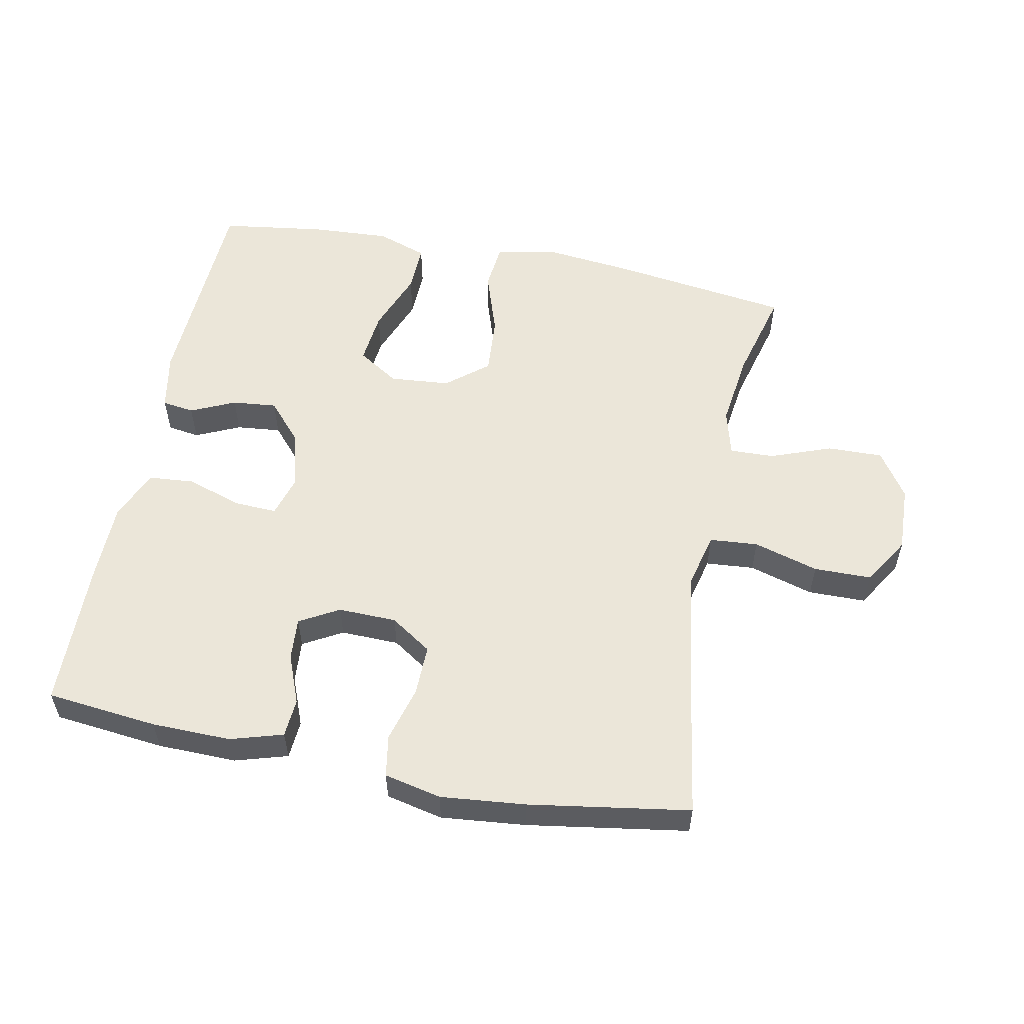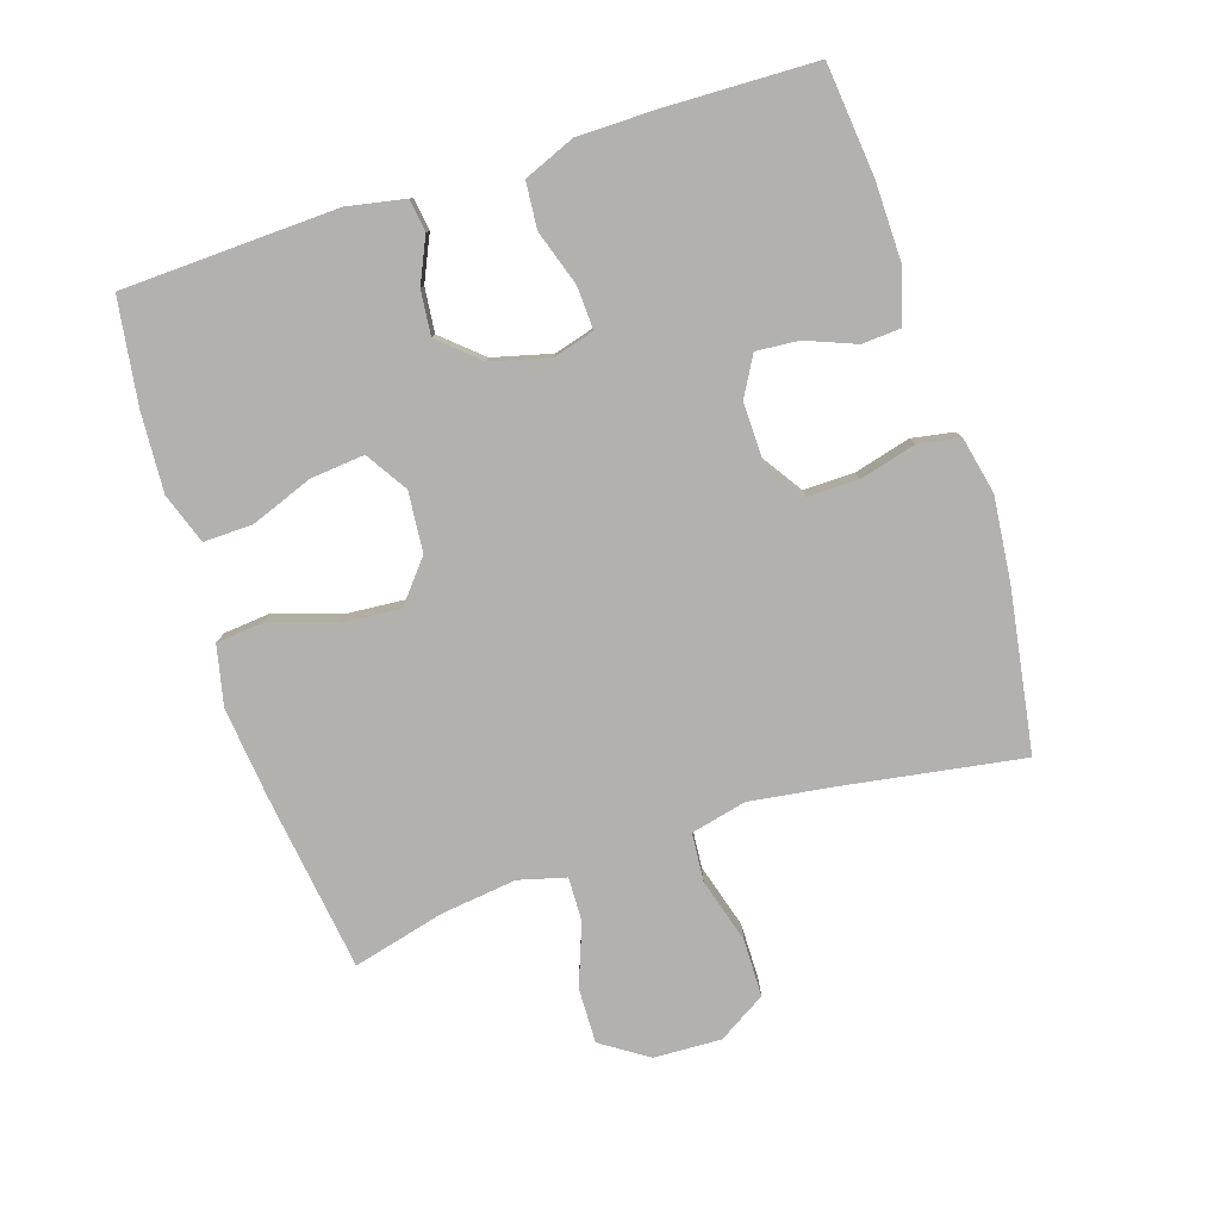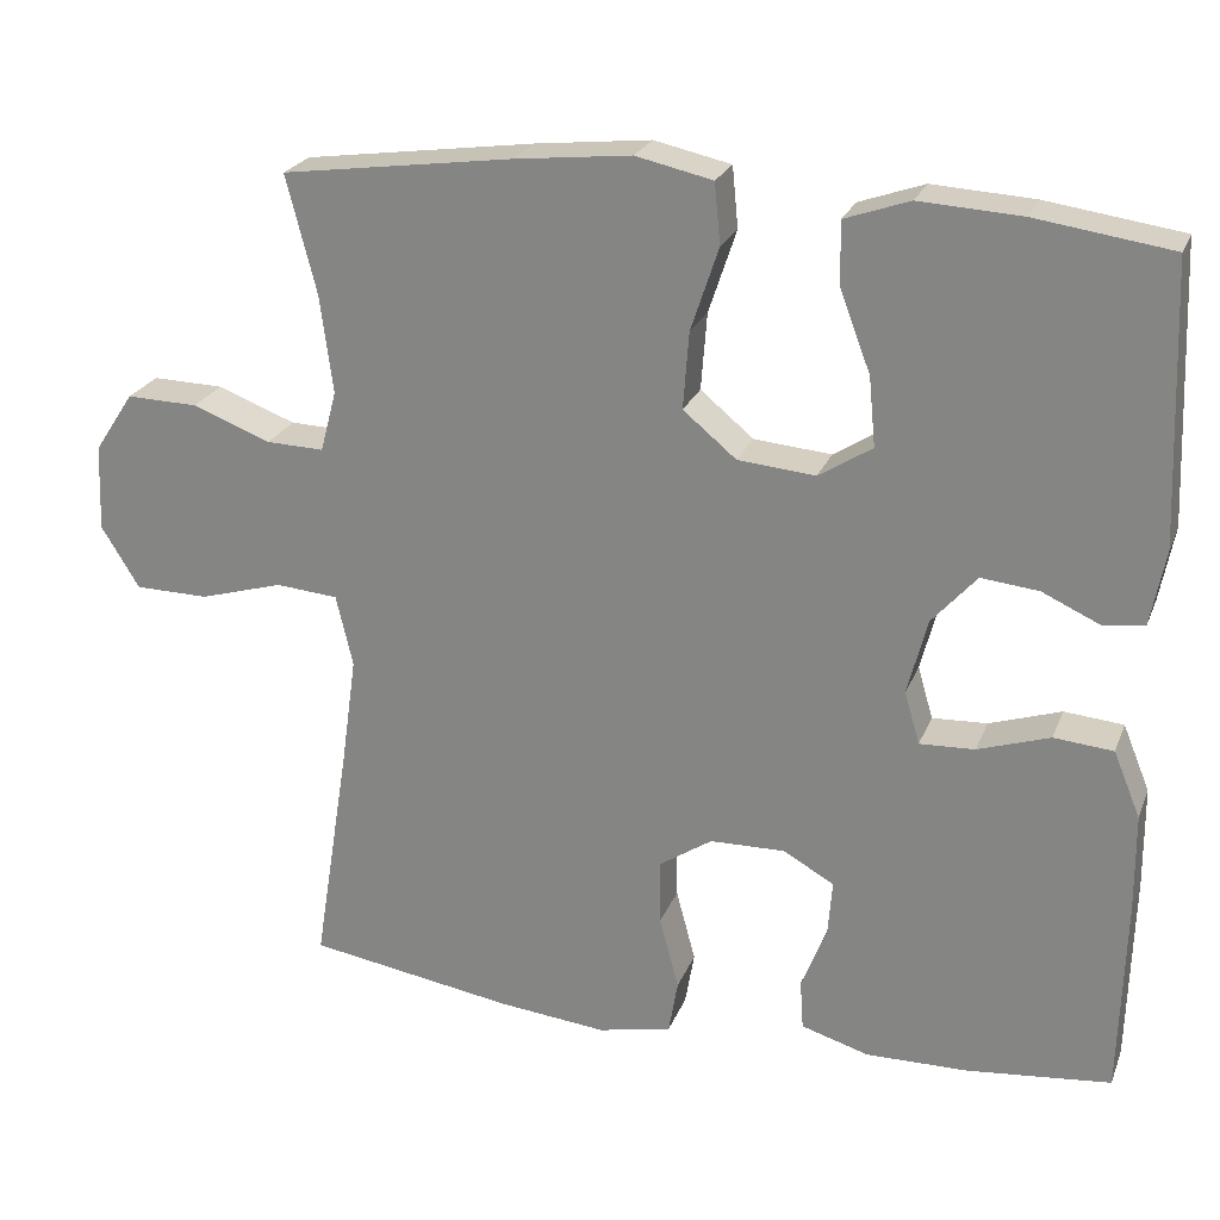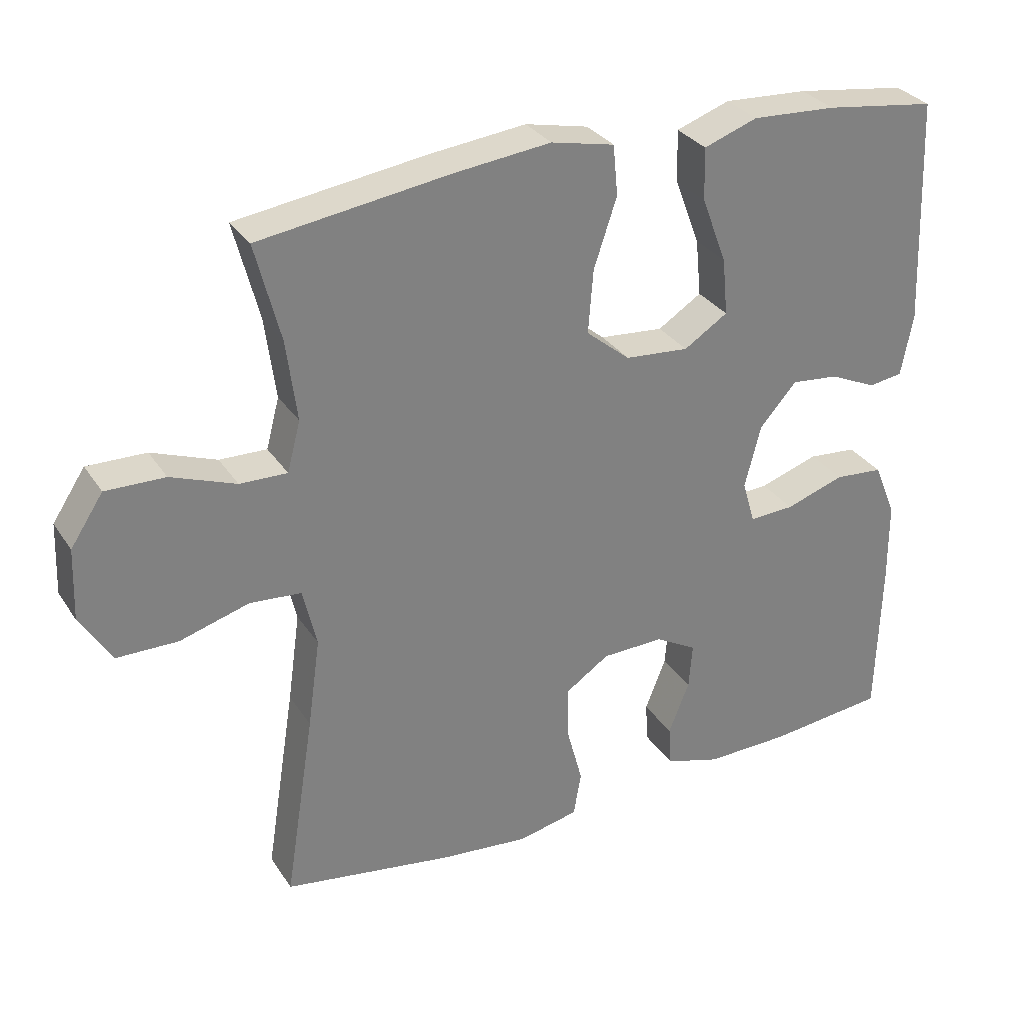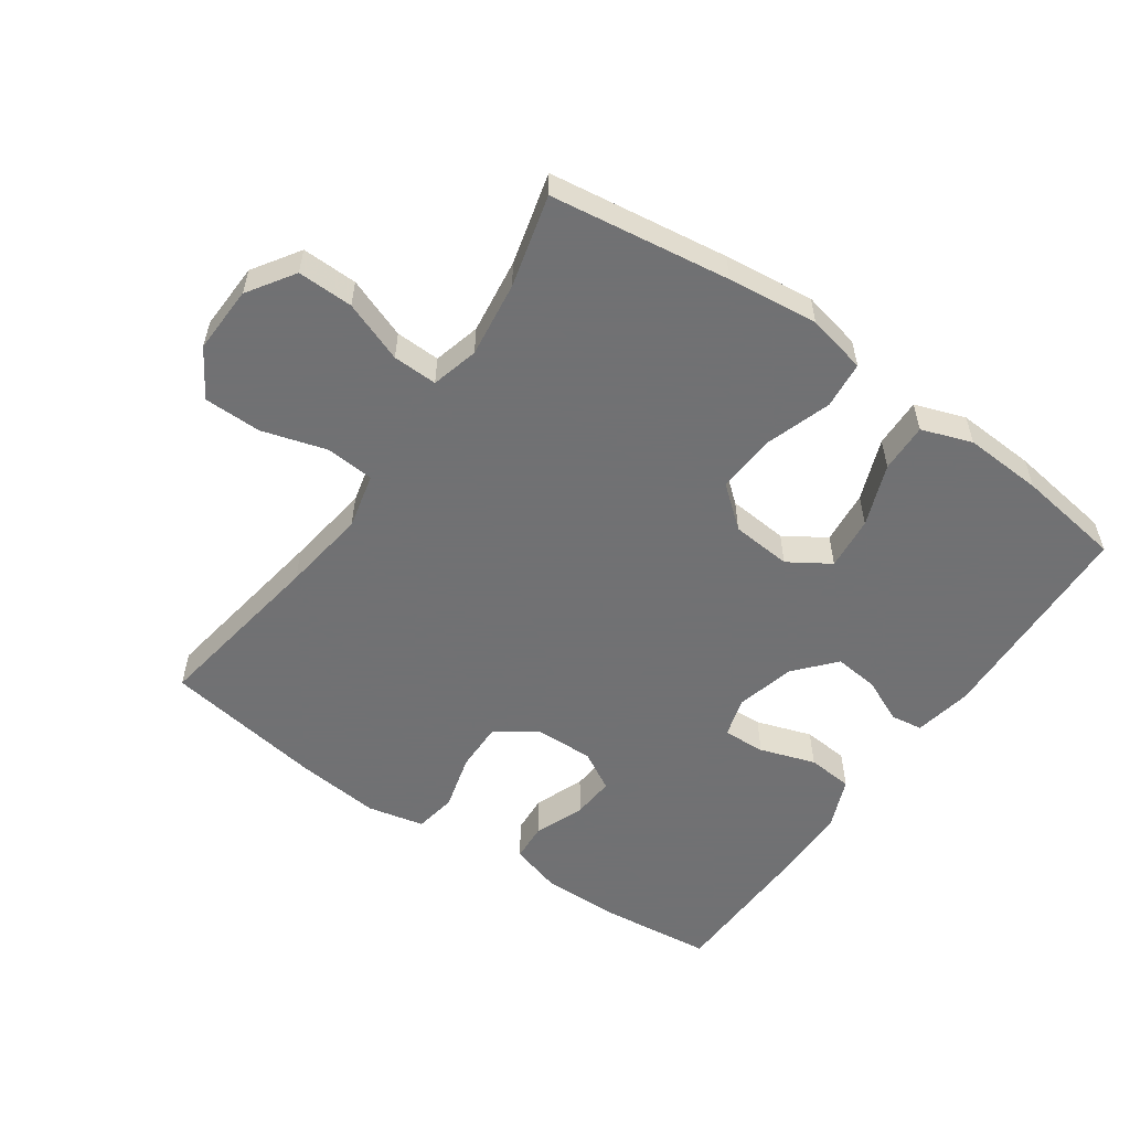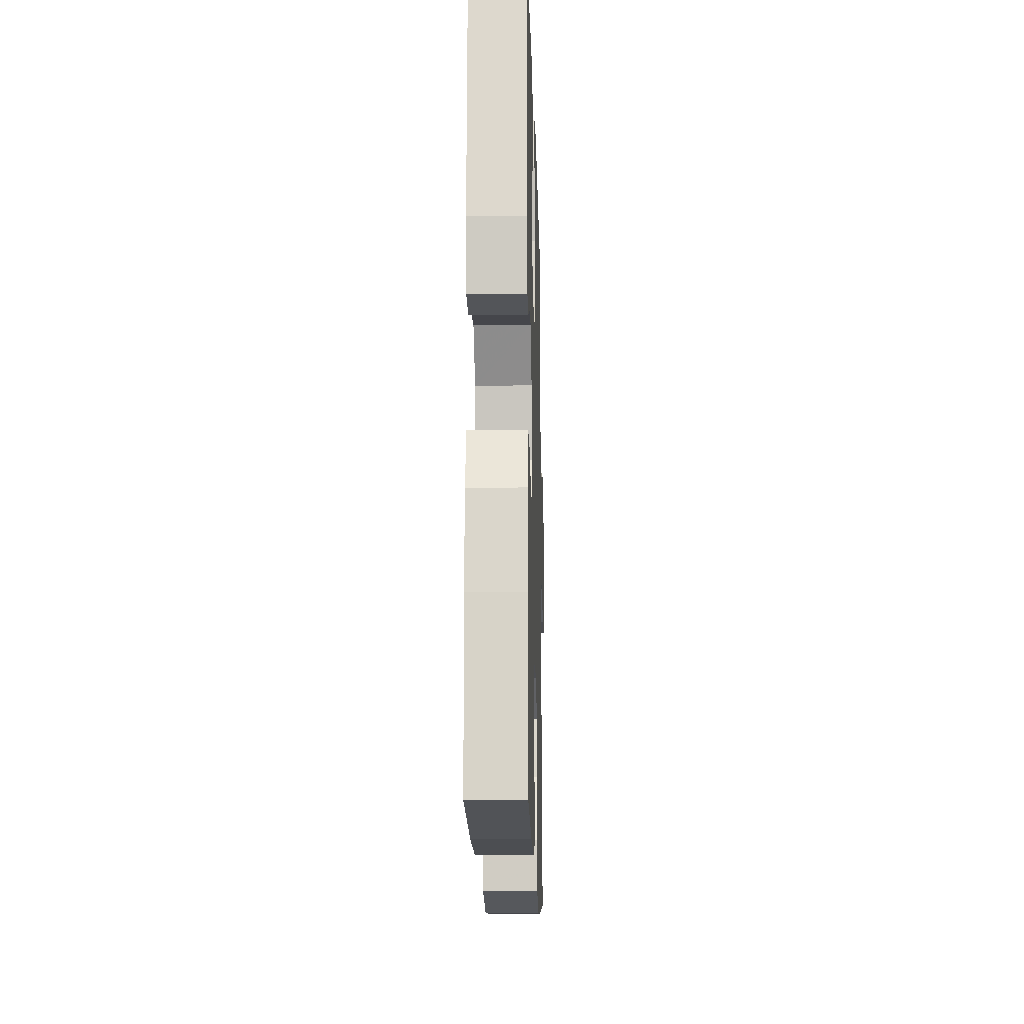
<metadata>
{"format":"obj","ext":"obj","renderer":"f3d","projection":"perspective","resolution":1024,"background":"white","views":[{"elev":55.3,"azim":-168.7,"up":"+Y"},{"elev":-79.3,"azim":107.8,"up":"+Y"},{"elev":23.8,"azim":18.2,"up":"+Z"},{"elev":30.9,"azim":-27.5,"up":"+Z"},{"elev":-55.3,"azim":-34.8,"up":"+Y"},{"elev":-15.9,"azim":91.6,"up":"+Z"}]}
</metadata>
<code>
v -0.5 0.07 -0.5
v -0.457 0.07 -0.228
v -0.439 0.07 -0.099
v -0.459 0.07 -0.014
v -0.533 0.07 -0.008
v -0.632 0.07 -0.037
v -0.72 0.07 -0.036
v -0.765 0.07 0.037
v -0.761 0.07 0.14
v -0.714 0.07 0.211
v -0.629 0.07 0.209
v -0.536 0.07 0.174
v -0.468 0.07 0.172
v -0.449 0.07 0.244
v -0.464 0.07 0.36
v -0.5 0.07 0.5
v -0.226 0.07 0.538
v -0.088 0.07 0.553
v 0.003 0.07 0.533
v 0.01 0.07 0.461
v -0.023 0.07 0.362
v -0.03 0.07 0.271
v 0.033 0.07 0.219
v 0.125 0.07 0.211
v 0.188 0.07 0.251
v 0.18 0.07 0.333
v 0.144 0.07 0.428
v 0.142 0.07 0.503
v 0.219 0.07 0.53
v 0.34 0.07 0.523
v 0.5 0.07 0.5
v 0.513 0.07 0.172
v 0.496 0.07 0.083
v 0.447 0.07 0.076
v 0.379 0.07 0.107
v 0.311 0.07 0.114
v 0.258 0.07 0.054
v 0.235 0.07 -0.036
v 0.253 0.07 -0.098
v 0.318 0.07 -0.095
v 0.403 0.07 -0.067
v 0.473 0.07 -0.073
v 0.505 0.07 -0.151
v 0.506 0.07 -0.271
v 0.5 0.07 -0.5
v 0.33 0.07 -0.518
v 0.209 0.07 -0.52
v 0.129 0.07 -0.496
v 0.125 0.07 -0.437
v 0.155 0.07 -0.361
v 0.16 0.07 -0.296
v 0.1 0.07 -0.262
v 0.011 0.07 -0.264
v -0.052 0.07 -0.306
v -0.051 0.07 -0.383
v -0.028 0.07 -0.469
v -0.039 0.07 -0.533
v -0.126 0.07 -0.552
v -0.255 0.07 -0.539
v -0.5 0 -0.5
v -0.457 0 -0.228
v -0.439 0 -0.099
v -0.459 0 -0.014
v -0.533 0 -0.008
v -0.632 0 -0.037
v -0.72 0 -0.036
v -0.765 0 0.037
v -0.761 0 0.14
v -0.714 0 0.211
v -0.629 0 0.209
v -0.536 0 0.174
v -0.468 0 0.172
v -0.449 0 0.244
v -0.464 0 0.36
v -0.5 0 0.5
v -0.226 0 0.538
v -0.088 0 0.553
v 0.003 0 0.533
v 0.01 0 0.461
v -0.023 0 0.362
v -0.03 0 0.271
v 0.033 0 0.219
v 0.125 0 0.211
v 0.188 0 0.251
v 0.18 0 0.333
v 0.144 0 0.428
v 0.142 0 0.503
v 0.219 0 0.53
v 0.34 0 0.523
v 0.5 0 0.5
v 0.513 0 0.172
v 0.496 0 0.083
v 0.447 0 0.076
v 0.379 0 0.107
v 0.311 0 0.114
v 0.258 0 0.054
v 0.235 0 -0.036
v 0.253 0 -0.098
v 0.318 0 -0.095
v 0.403 0 -0.067
v 0.473 0 -0.073
v 0.505 0 -0.151
v 0.506 0 -0.271
v 0.5 0 -0.5
v 0.33 0 -0.518
v 0.209 0 -0.52
v 0.129 0 -0.496
v 0.125 0 -0.437
v 0.155 0 -0.361
v 0.16 0 -0.296
v 0.1 0 -0.262
v 0.011 0 -0.264
v -0.052 0 -0.306
v -0.051 0 -0.383
v -0.028 0 -0.469
v -0.039 0 -0.533
v -0.126 0 -0.552
v -0.255 0 -0.539
f 59 1 2
f 58 59 2
f 57 58 2
f 56 57 2
f 55 56 2
f 54 55 2 3
f 53 54 3 4
f 52 53 4
f 48 49 50
f 47 48 50
f 46 47 50
f 45 46 50
f 44 45 50
f 43 44 50
f 42 43 50
f 41 42 50
f 40 41 50
f 39 40 50 51
f 38 39 51 52
f 33 34 35
f 32 33 35
f 31 32 35
f 30 31 35
f 29 30 35
f 28 29 35
f 27 28 35
f 26 27 35
f 25 26 35 36
f 24 25 36 37
f 19 20 21
f 18 19 21
f 17 18 21
f 16 17 21
f 15 16 21
f 14 15 21 22
f 13 14 22 23
f 10 11 12
f 9 10 12
f 8 9 12
f 7 8 12
f 6 7 12
f 5 6 12
f 4 5 12 13
f 37 38 52
f 24 37 52
f 23 24 52
f 13 23 52
f 4 13 52
f 61 60 118
f 61 118 117
f 61 117 116
f 61 116 115
f 61 115 114
f 62 61 114 113
f 63 62 113 112
f 63 112 111
f 109 108 107
f 109 107 106
f 109 106 105
f 109 105 104
f 109 104 103
f 109 103 102
f 109 102 101
f 109 101 100
f 109 100 99
f 110 109 99 98
f 111 110 98 97
f 94 93 92
f 94 92 91
f 94 91 90
f 94 90 89
f 94 89 88
f 94 88 87
f 94 87 86
f 94 86 85
f 95 94 85 84
f 96 95 84 83
f 80 79 78
f 80 78 77
f 80 77 76
f 80 76 75
f 80 75 74
f 81 80 74 73
f 82 81 73 72
f 71 70 69
f 71 69 68
f 71 68 67
f 71 67 66
f 71 66 65
f 71 65 64
f 72 71 64 63
f 111 97 96
f 111 96 83
f 111 83 82
f 111 82 72
f 111 72 63
f 1 60 61 2
f 2 61 62 3
f 3 62 63 4
f 4 63 64 5
f 5 64 65 6
f 6 65 66 7
f 7 66 67 8
f 8 67 68 9
f 9 68 69 10
f 10 69 70 11
f 11 70 71 12
f 12 71 72 13
f 13 72 73 14
f 14 73 74 15
f 15 74 75 16
f 16 75 76 17
f 17 76 77 18
f 18 77 78 19
f 19 78 79 20
f 20 79 80 21
f 21 80 81 22
f 22 81 82 23
f 23 82 83 24
f 24 83 84 25
f 25 84 85 26
f 26 85 86 27
f 27 86 87 28
f 28 87 88 29
f 29 88 89 30
f 30 89 90 31
f 31 90 91 32
f 32 91 92 33
f 33 92 93 34
f 34 93 94 35
f 35 94 95 36
f 36 95 96 37
f 37 96 97 38
f 38 97 98 39
f 39 98 99 40
f 40 99 100 41
f 41 100 101 42
f 42 101 102 43
f 43 102 103 44
f 44 103 104 45
f 45 104 105 46
f 46 105 106 47
f 47 106 107 48
f 48 107 108 49
f 49 108 109 50
f 50 109 110 51
f 51 110 111 52
f 52 111 112 53
f 53 112 113 54
f 54 113 114 55
f 55 114 115 56
f 56 115 116 57
f 57 116 117 58
f 58 117 118 59
f 59 118 60 1

</code>
